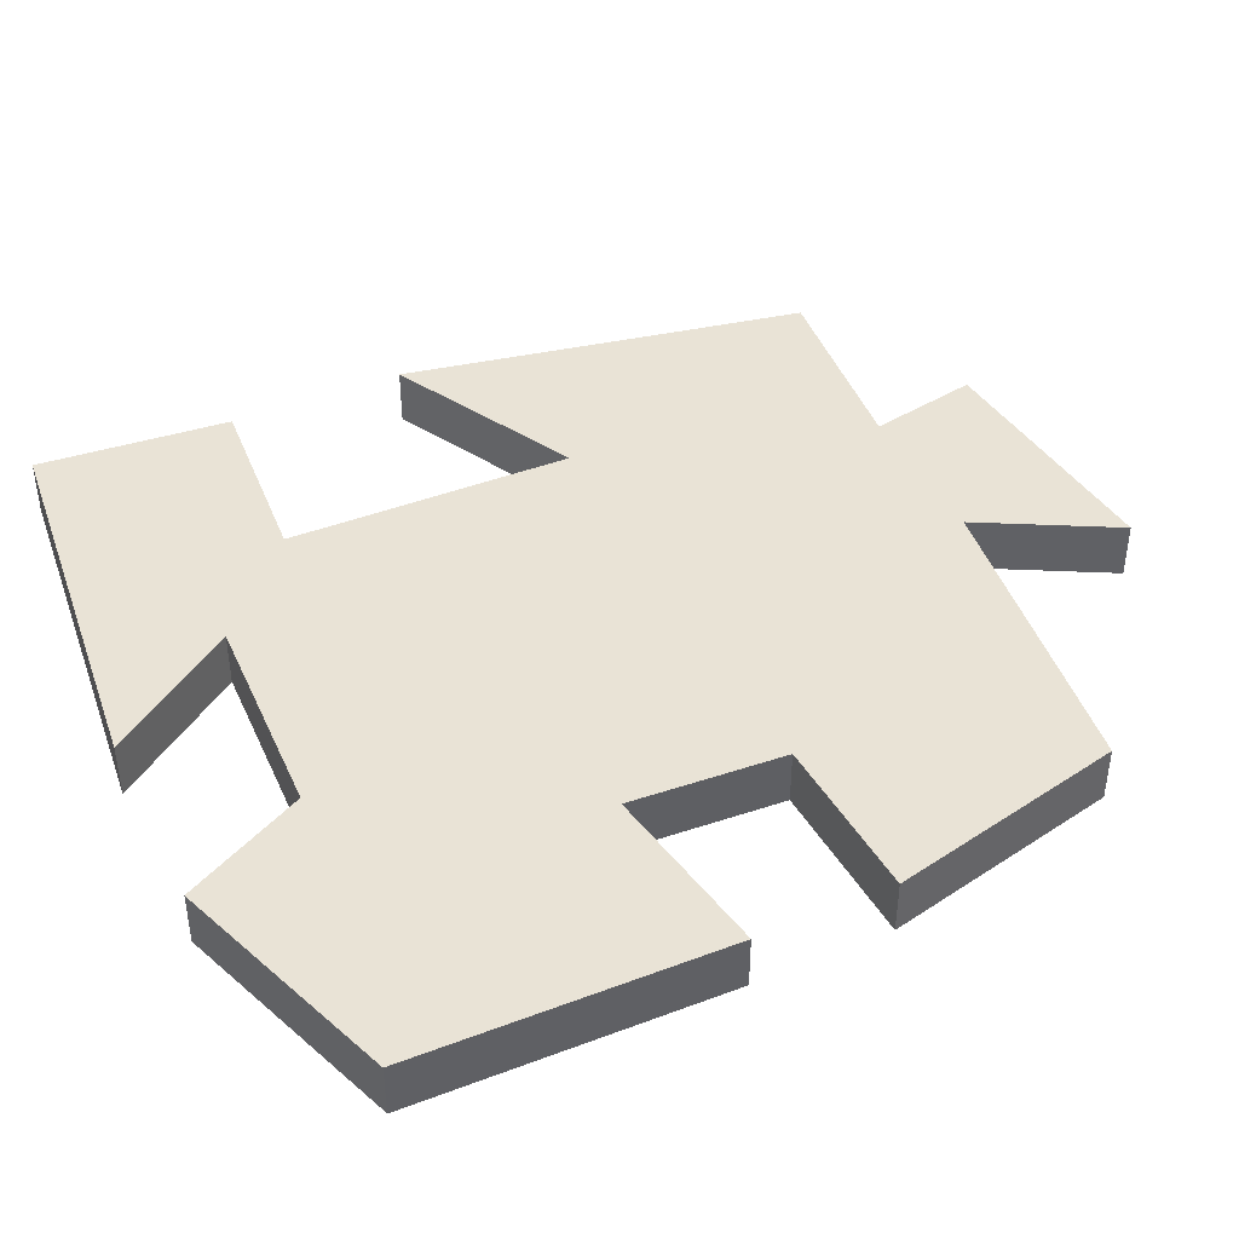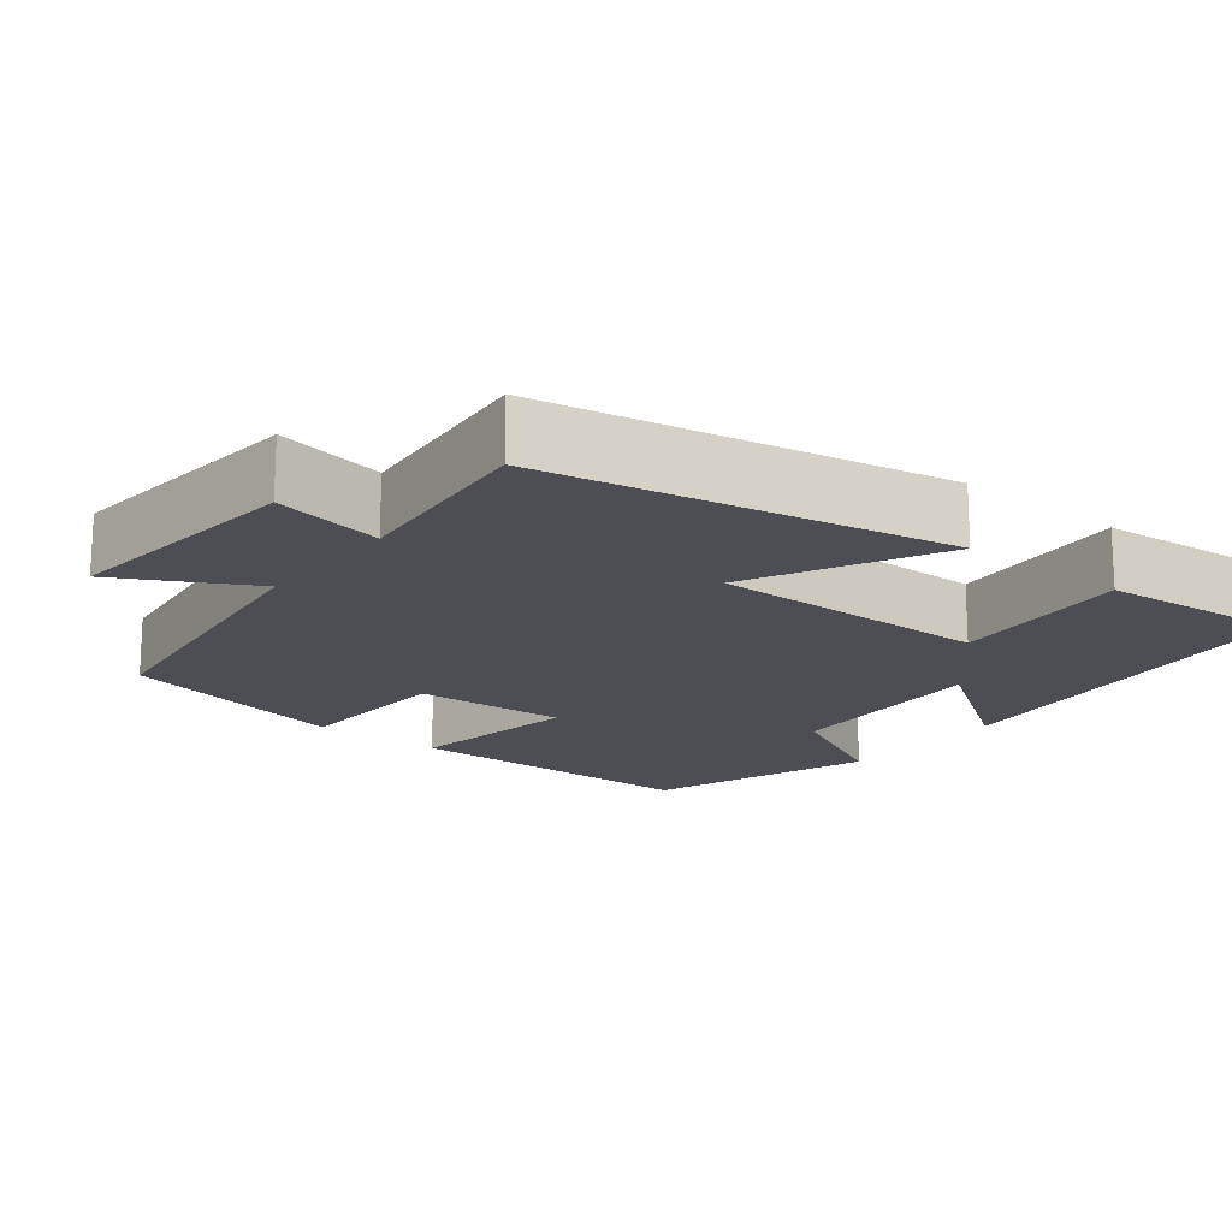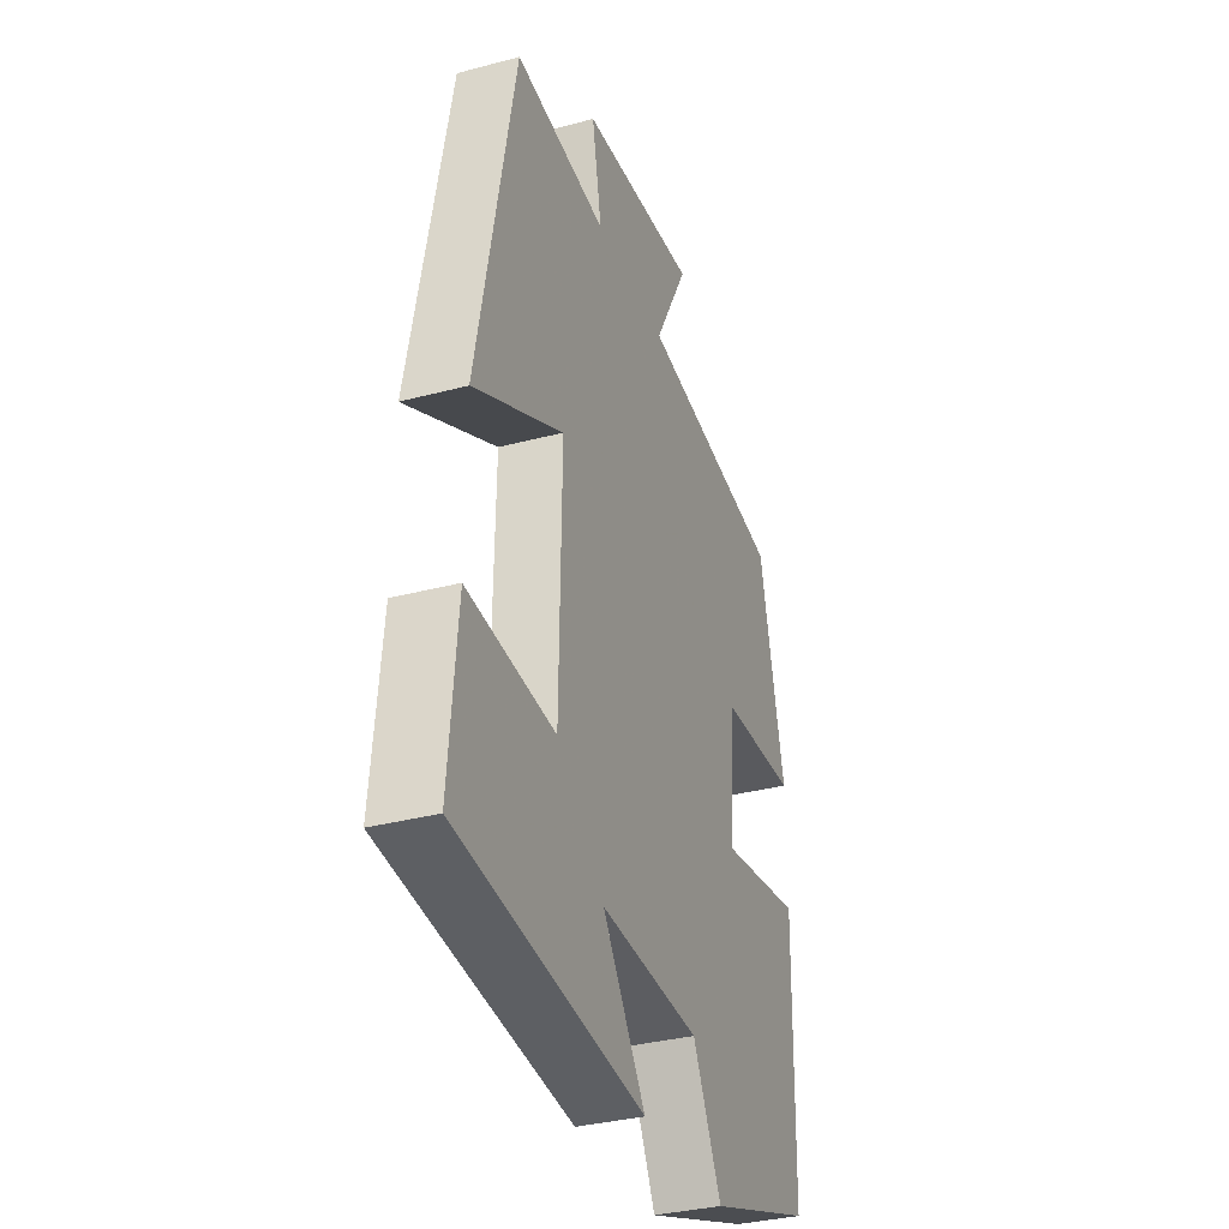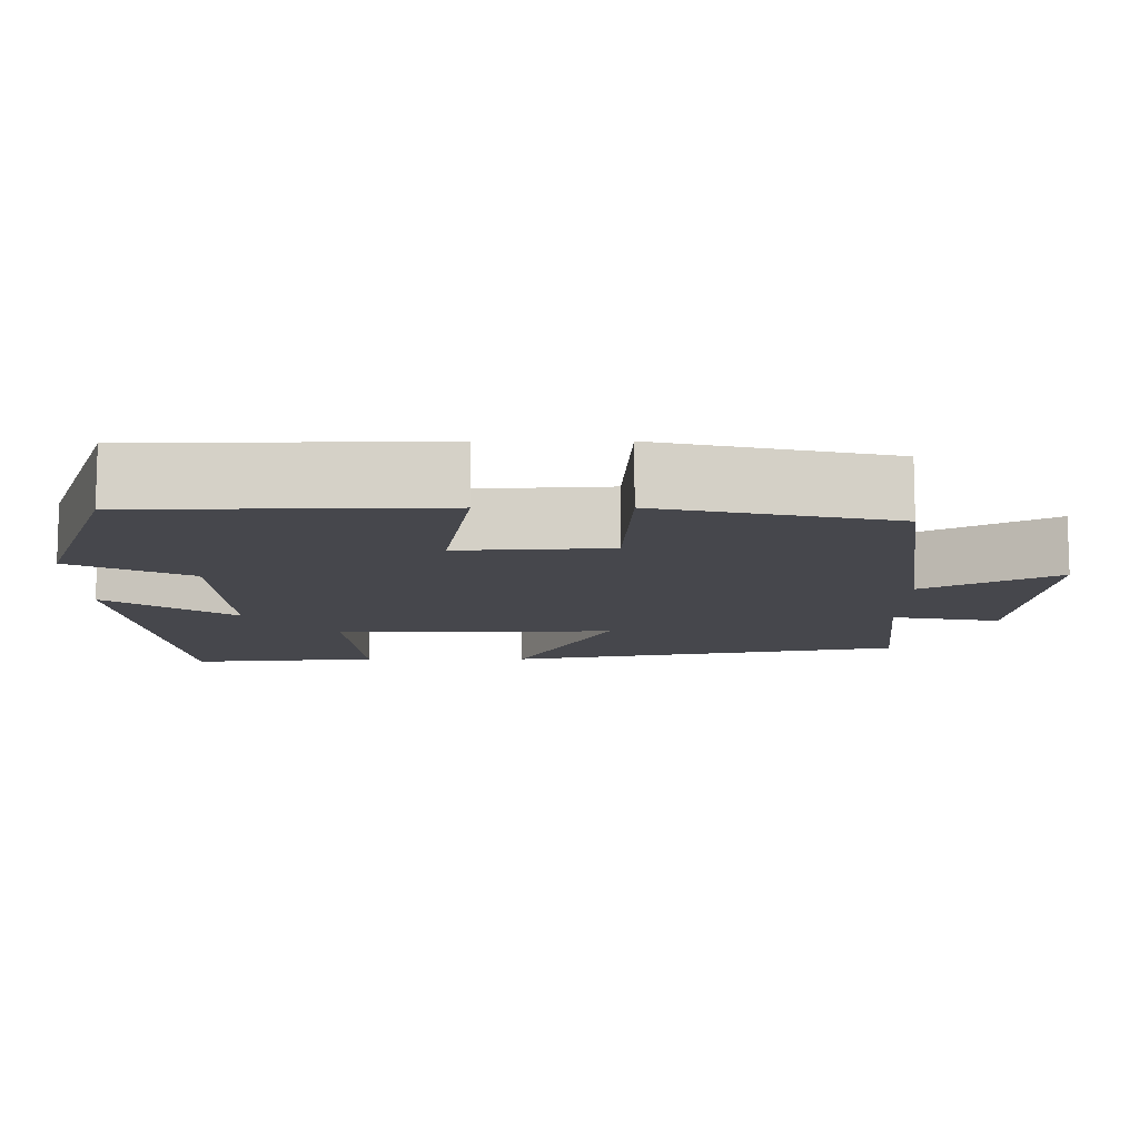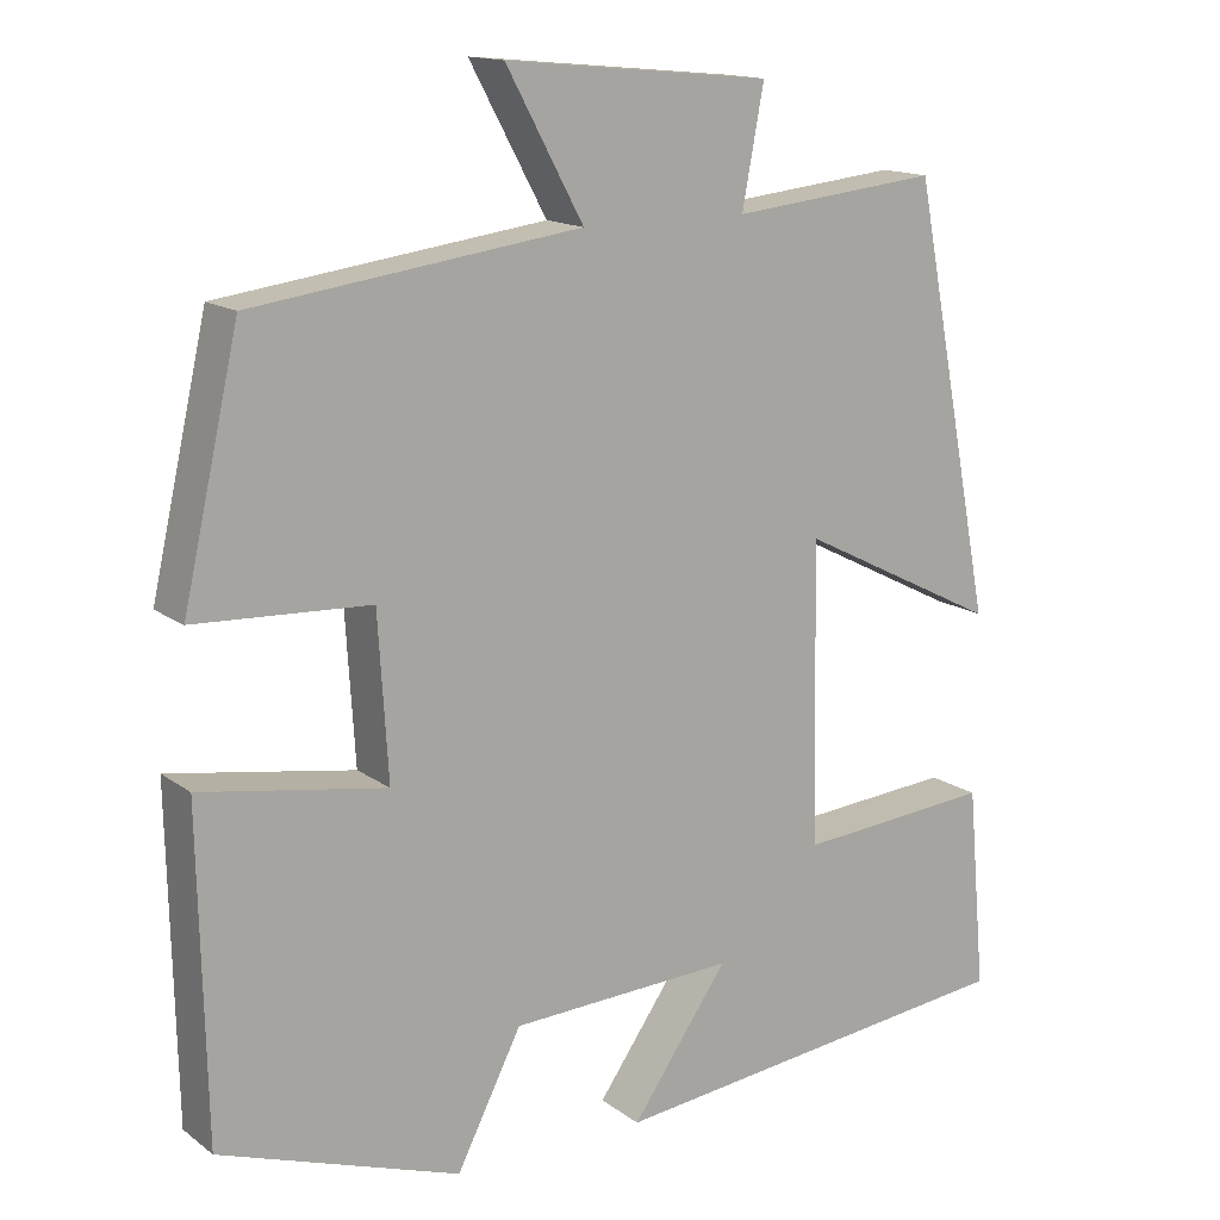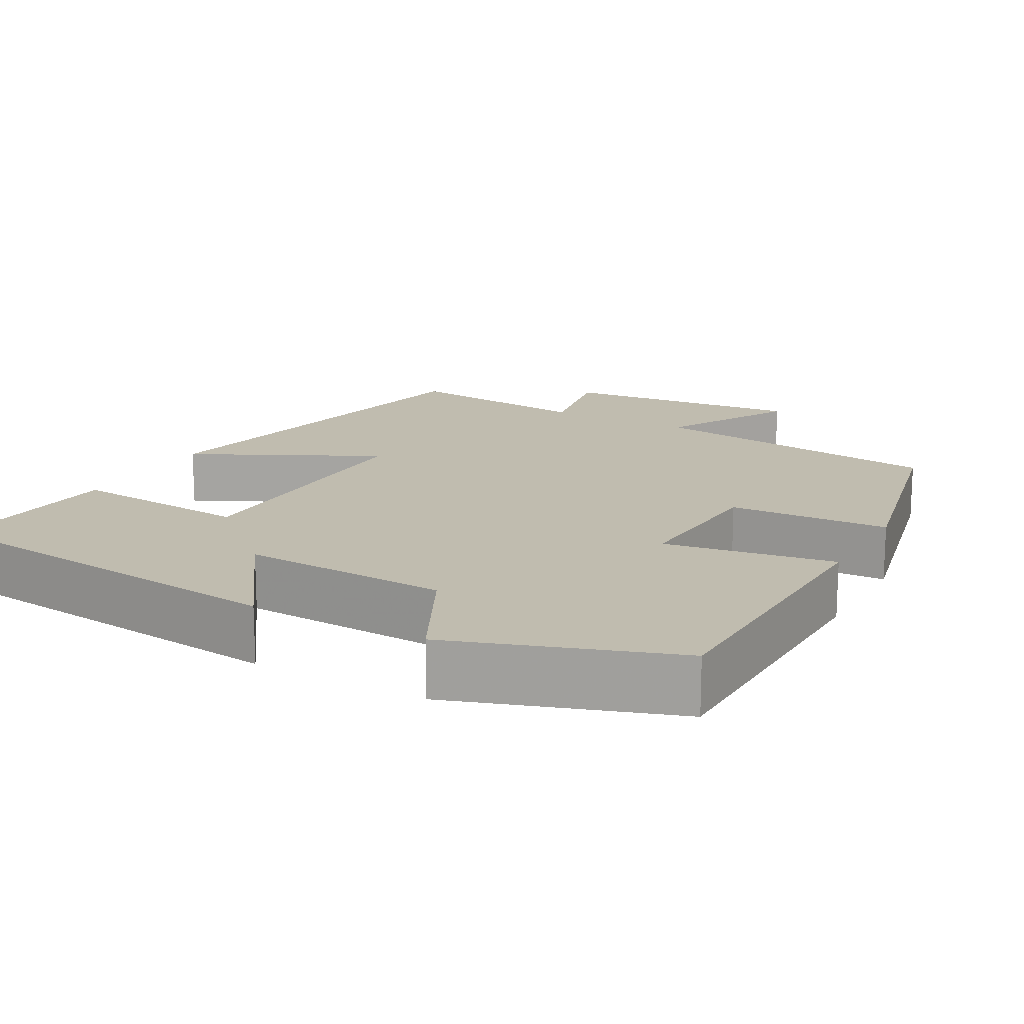
<metadata>
{"format":"obj","ext":"obj","renderer":"f3d","projection":"perspective","resolution":1024,"background":"white","views":[{"elev":42.3,"azim":-115.5,"up":"+Y"},{"elev":-17.4,"azim":51.5,"up":"+Y"},{"elev":-34.1,"azim":109.7,"up":"+Z"},{"elev":-11.0,"azim":-89.9,"up":"+Y"},{"elev":14.8,"azim":-33.6,"up":"+Z"},{"elev":16.3,"azim":-150.9,"up":"+Y"}]}
</metadata>
<code>
v -0.492 0.07 -0.401
v -0.5 0.07 -0.016
v -0.28 0.07 -0.052
v -0.292 0.07 0.142
v -0.5 0.07 0.152
v -0.433 0.07 0.448
v -0.044 0.07 0.5
v -0.136 0.07 0.669
v 0.18 0.07 0.639
v 0.154 0.07 0.5
v 0.401 0.07 0.526
v 0.5 0.07 0.016
v 0.26 0.07 0.137
v 0.266 0.07 -0.221
v 0.5 0.07 -0.202
v 0.522 0.07 -0.444
v 0.024 0.07 -0.5
v 0.139 0.07 -0.336
v -0.129 0.07 -0.348
v -0.206 0.07 -0.5
v -0.492 0 -0.401
v -0.5 0 -0.016
v -0.28 0 -0.052
v -0.292 0 0.142
v -0.5 0 0.152
v -0.433 0 0.448
v -0.044 0 0.5
v -0.136 0 0.669
v 0.18 0 0.639
v 0.154 0 0.5
v 0.401 0 0.526
v 0.5 0 0.016
v 0.26 0 0.137
v 0.266 0 -0.221
v 0.5 0 -0.202
v 0.522 0 -0.444
v 0.024 0 -0.5
v 0.139 0 -0.336
v -0.129 0 -0.348
v -0.206 0 -0.5
f 19 20 1 2
f 18 19 2 3
f 15 16 17 18
f 14 15 18
f 13 14 18 3
f 10 11 12 13
f 10 13 3 4
f 7 8 9 10
f 6 7 10
f 4 5 6 10
f 22 21 40 39
f 23 22 39 38
f 38 37 36 35
f 38 35 34
f 23 38 34 33
f 33 32 31 30
f 24 23 33 30
f 30 29 28 27
f 30 27 26
f 30 26 25 24
f 1 21 22 2
f 2 22 23 3
f 3 23 24 4
f 4 24 25 5
f 5 25 26 6
f 6 26 27 7
f 7 27 28 8
f 8 28 29 9
f 9 29 30 10
f 10 30 31 11
f 11 31 32 12
f 12 32 33 13
f 13 33 34 14
f 14 34 35 15
f 15 35 36 16
f 16 36 37 17
f 17 37 38 18
f 18 38 39 19
f 19 39 40 20
f 20 40 21 1

</code>
